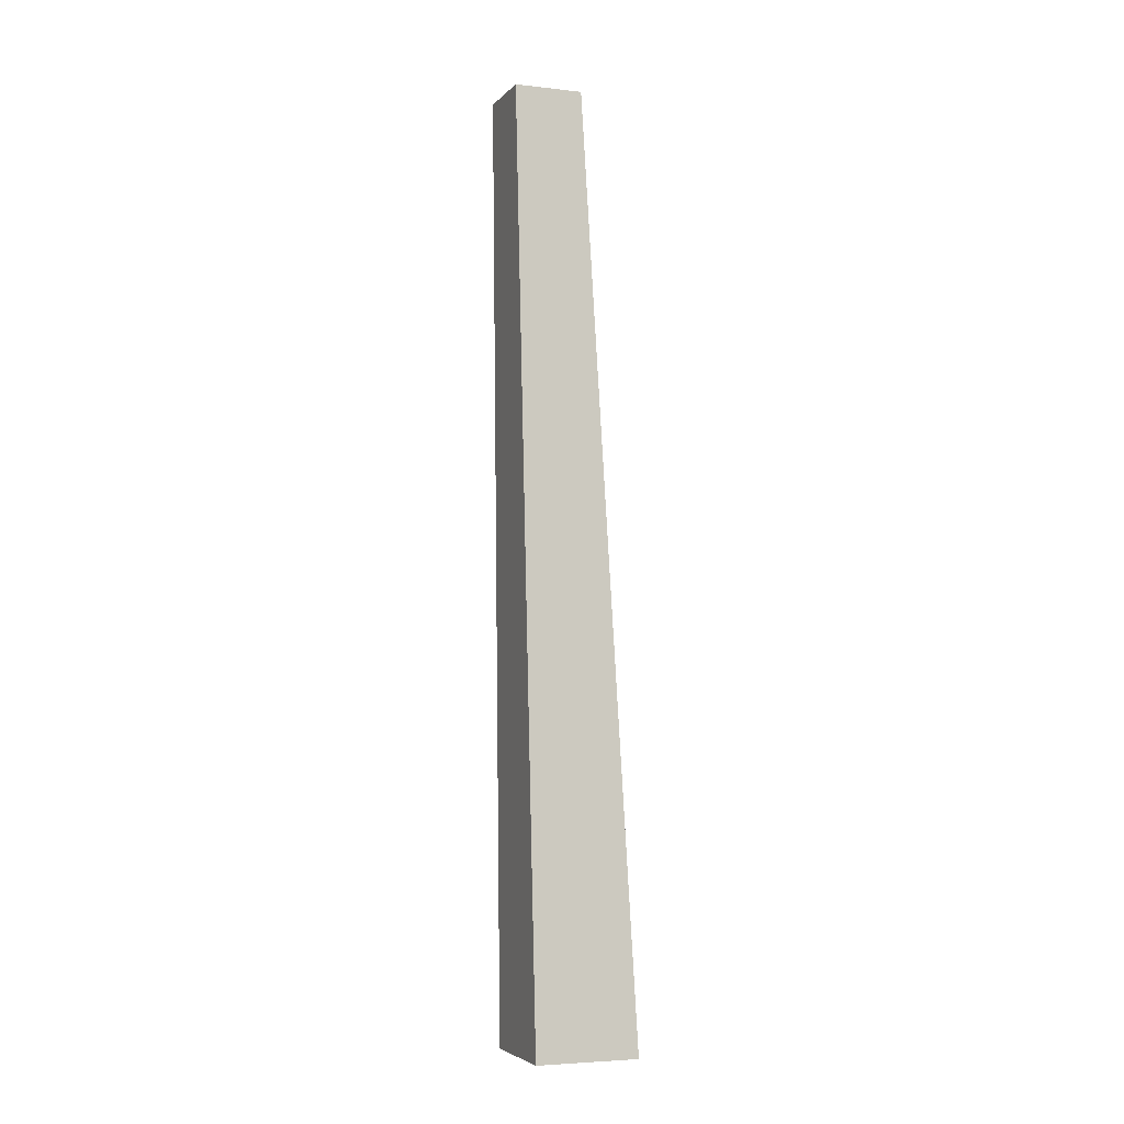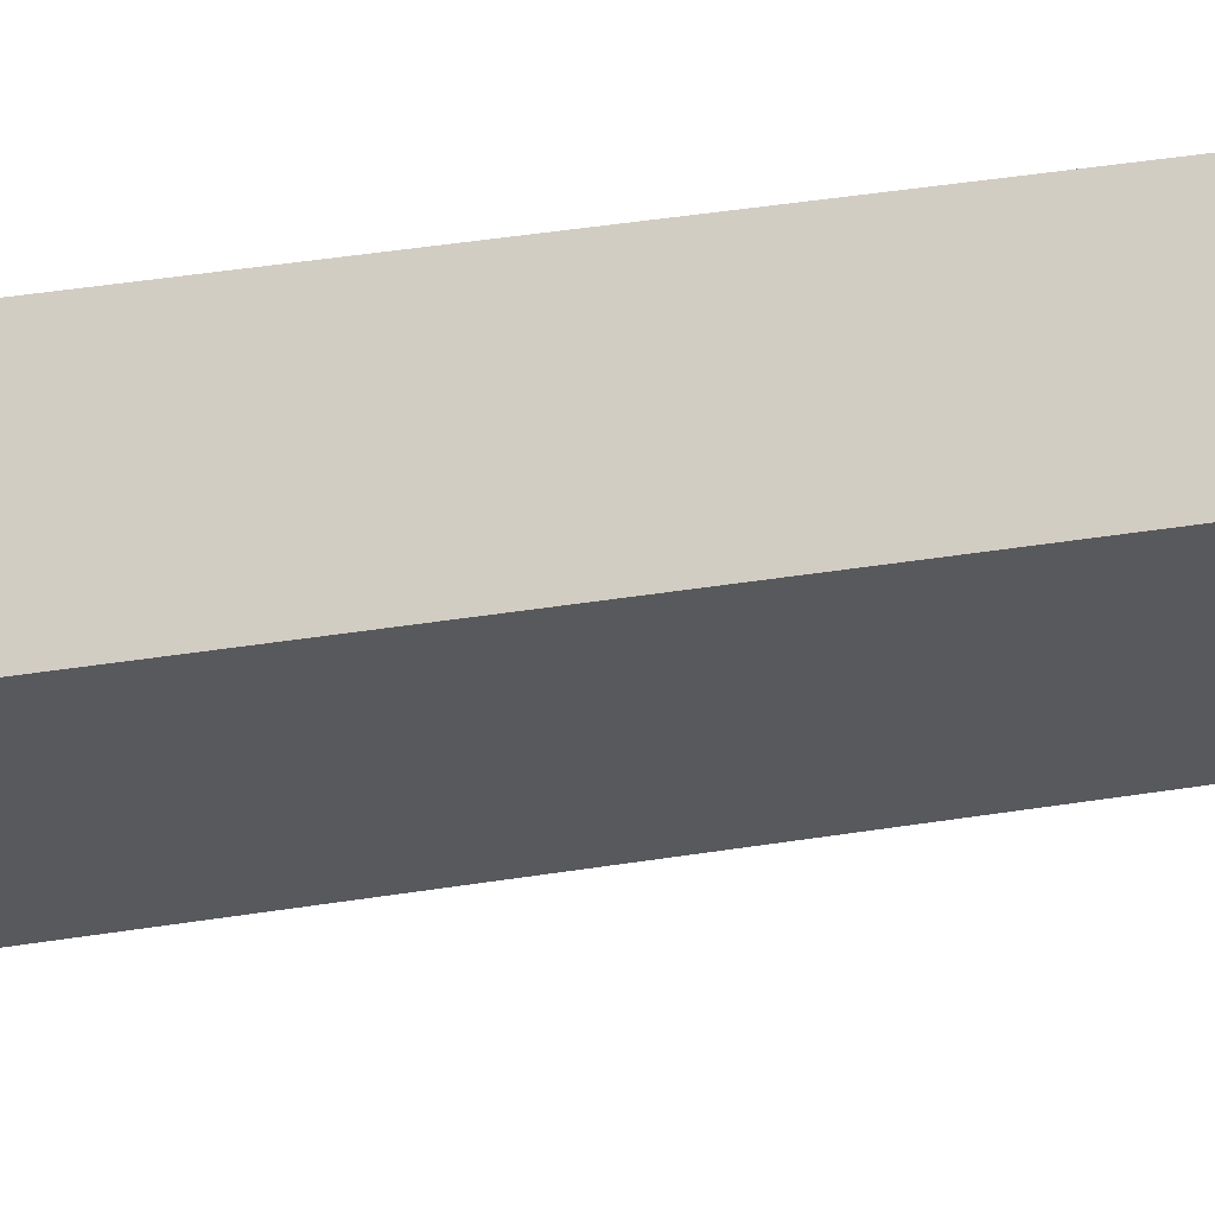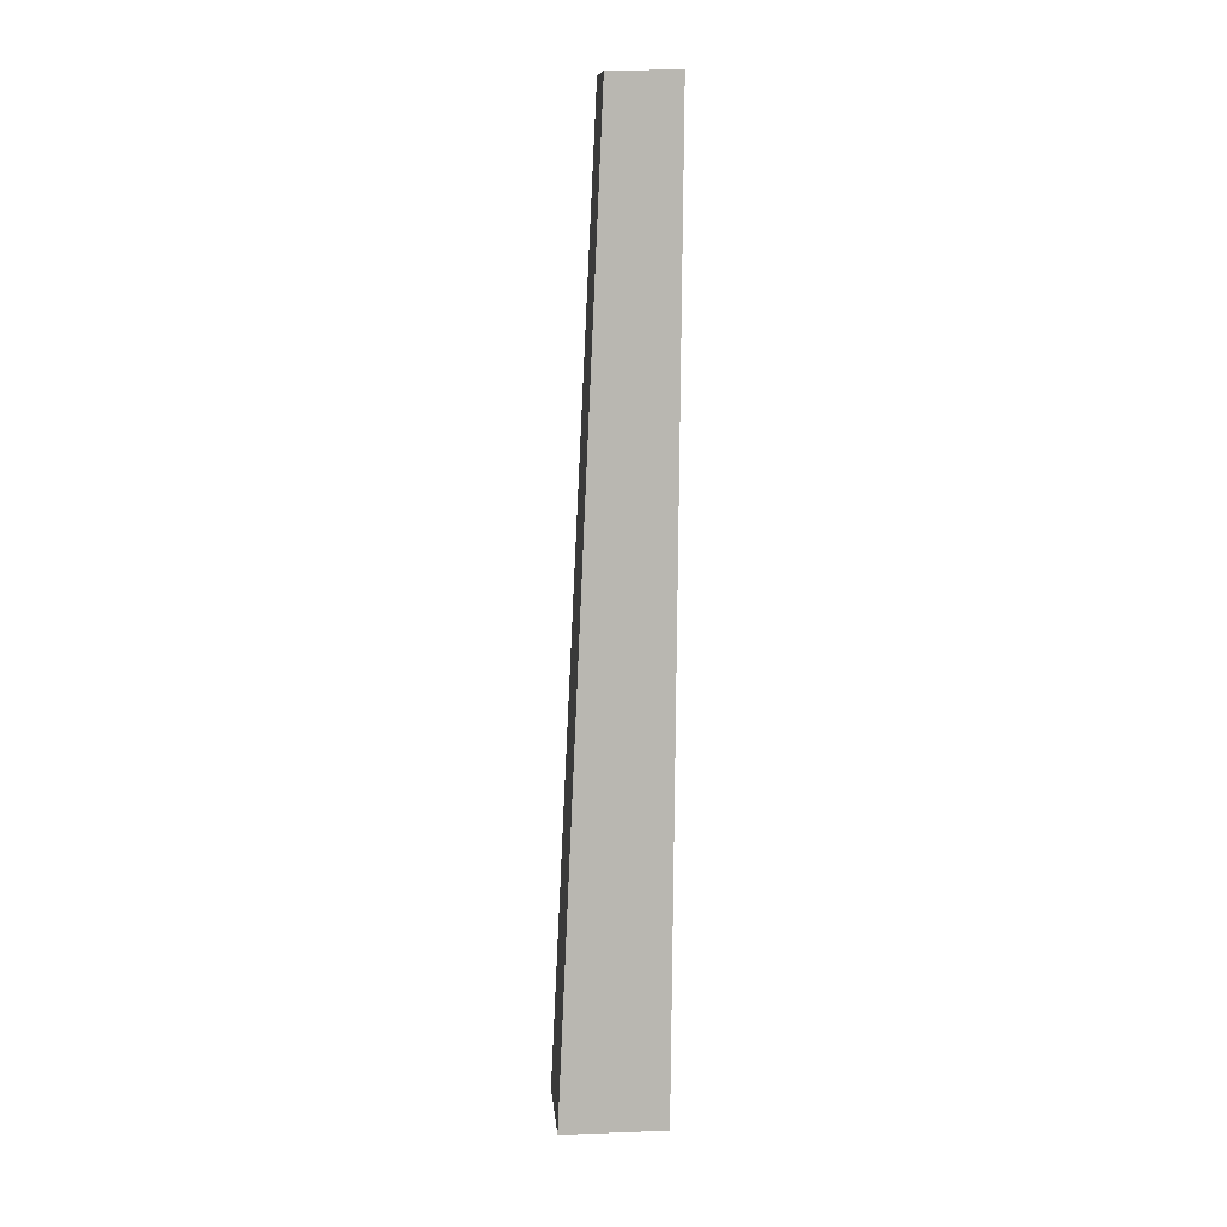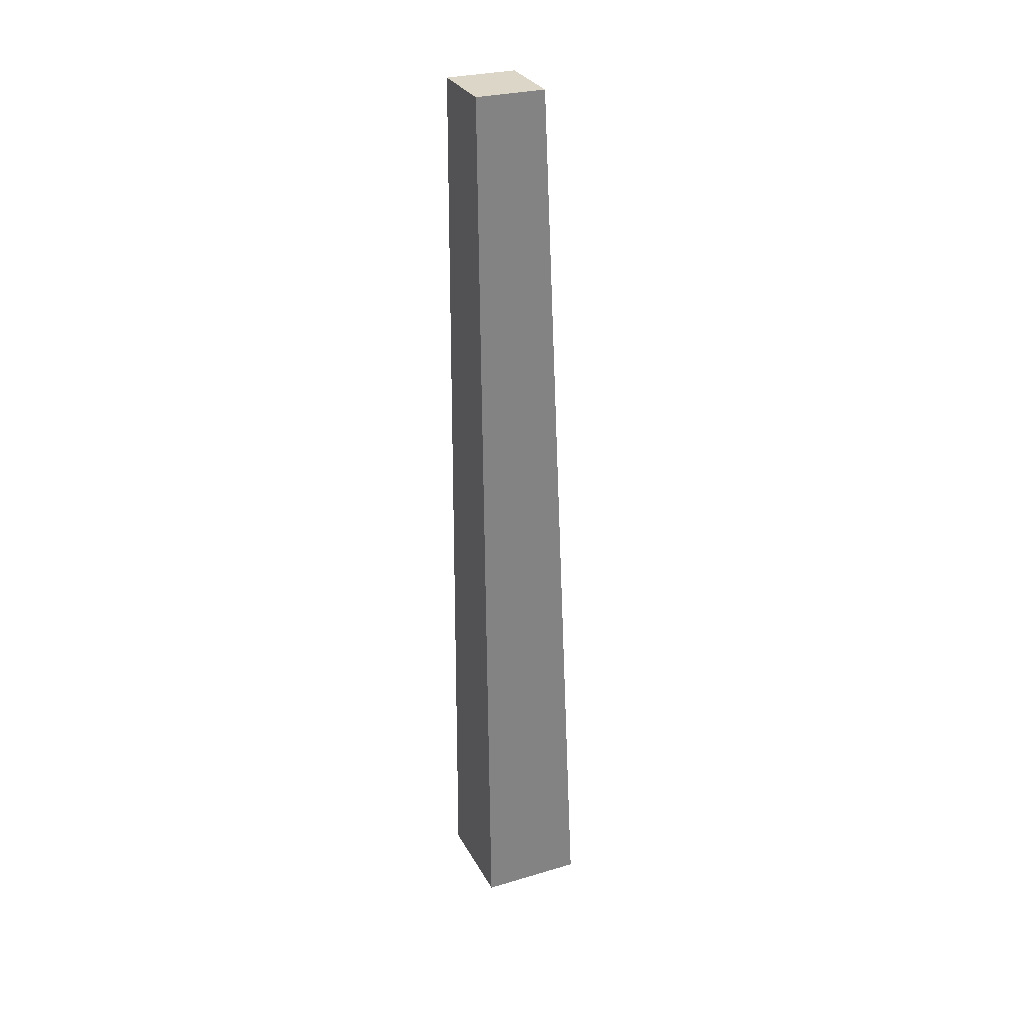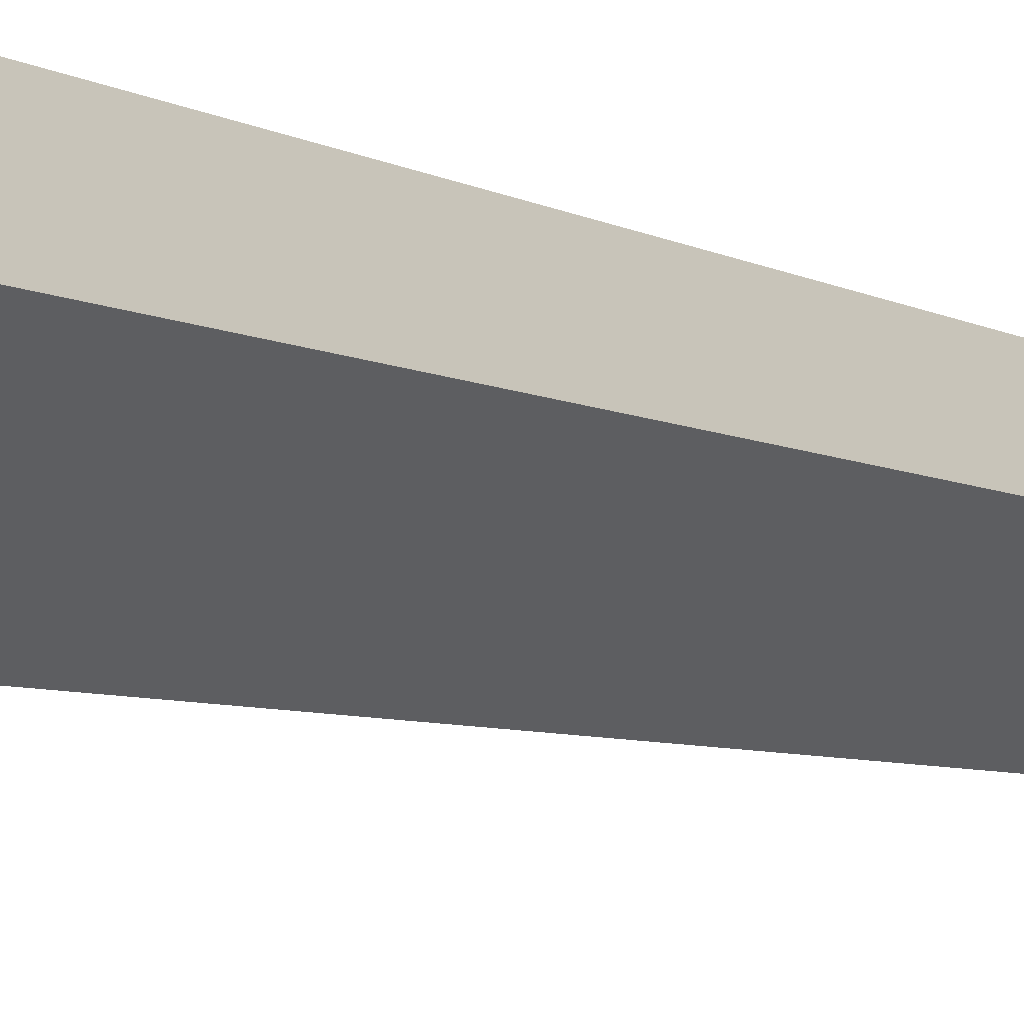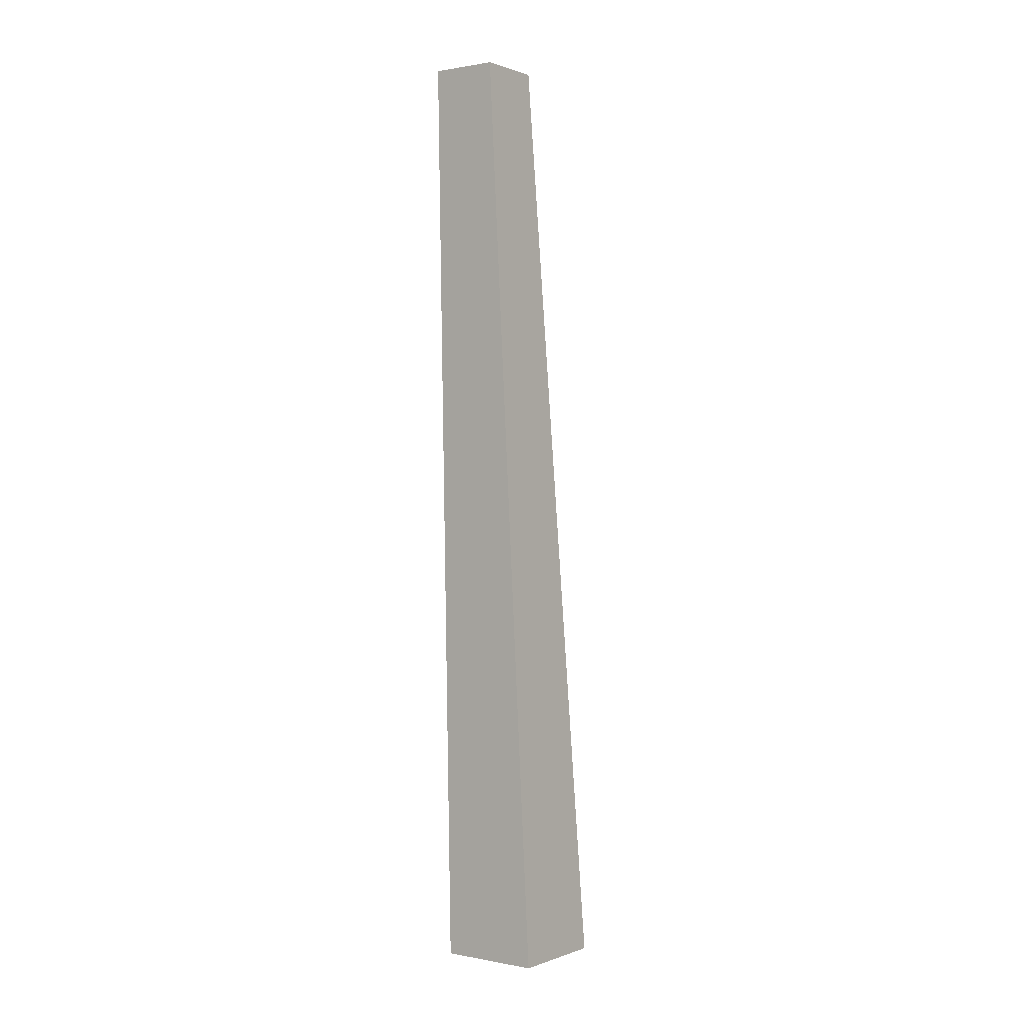
<metadata>
{"format":"obj","ext":"obj","renderer":"f3d","projection":"perspective","resolution":1024,"background":"white","views":[{"elev":-5.1,"azim":114.3,"up":"+Y"},{"elev":6.7,"azim":-152.0,"up":"+Z"},{"elev":10.9,"azim":-140.0,"up":"+Y"},{"elev":29.3,"azim":21.3,"up":"+Y"},{"elev":-9.1,"azim":33.4,"up":"+Z"},{"elev":0.2,"azim":81.5,"up":"+Y"}]}
</metadata>
<code>
g Apple_Tree_crk_s_01_Collider
v 0 0 -0.06
v -0.06 0 0
v 0 0 0.06
v 0.06 0 -0
v -0.00405 0.7773 -0.01001
v -0.04414 0.778 0.03058
v -0.003558 0.7775 0.07067
v 0.03653 0.7768 0.03009
f 4 8 7 3
f 1 5 8 4
f 3 7 6 2
f 6 7 8 5
f 2 6 5 1

</code>
